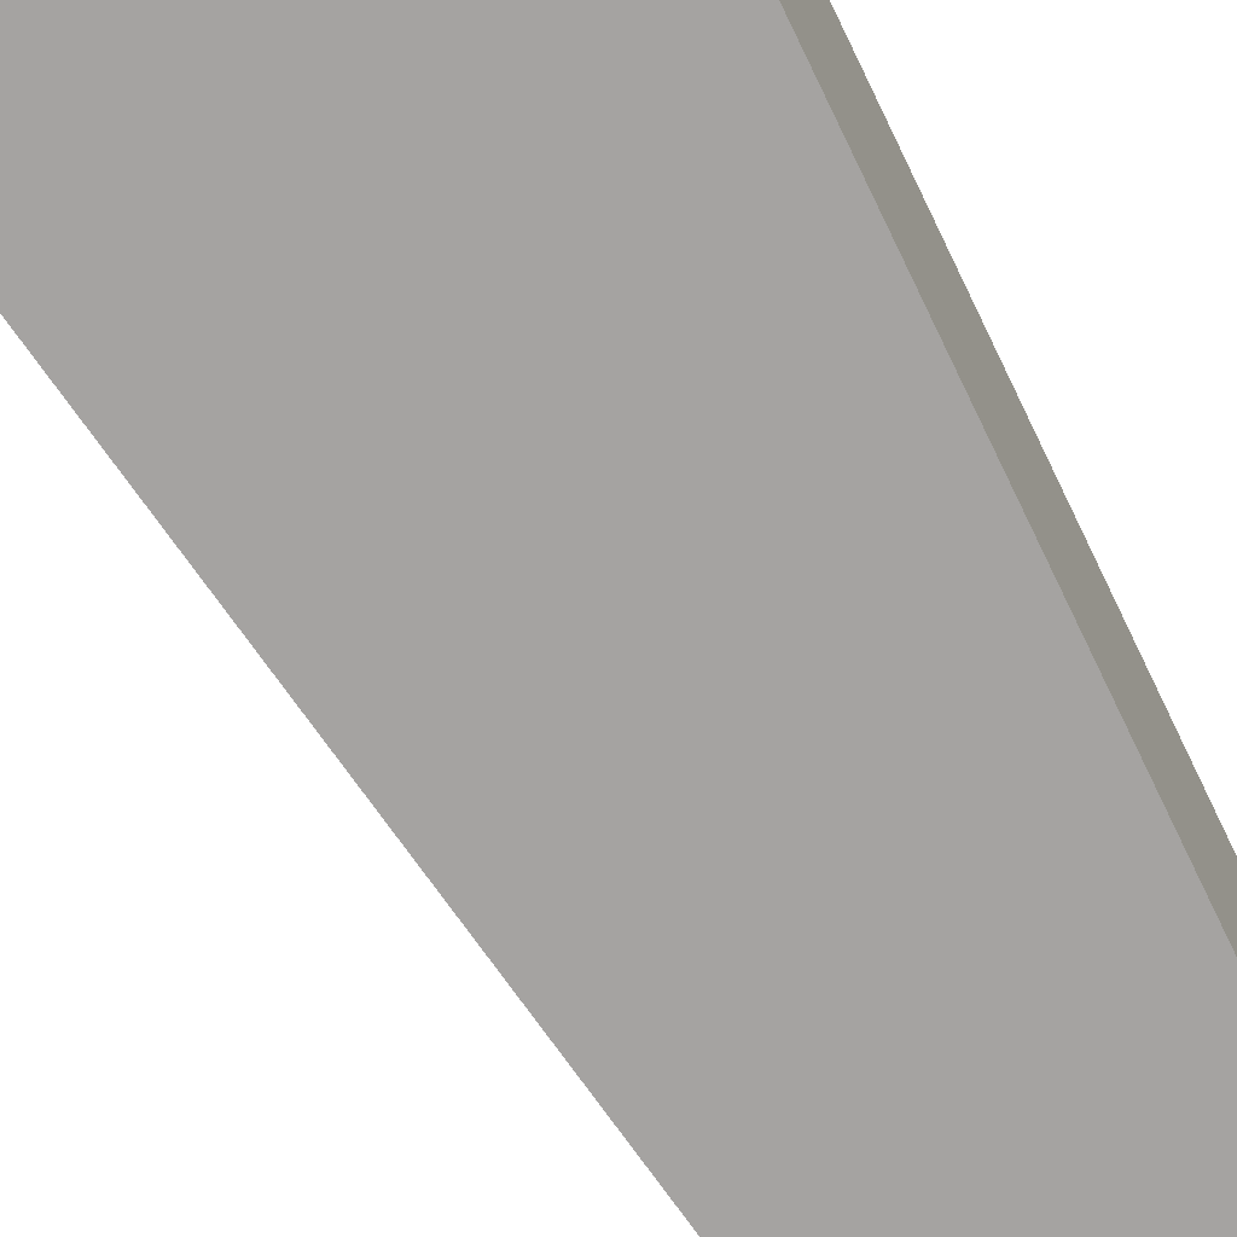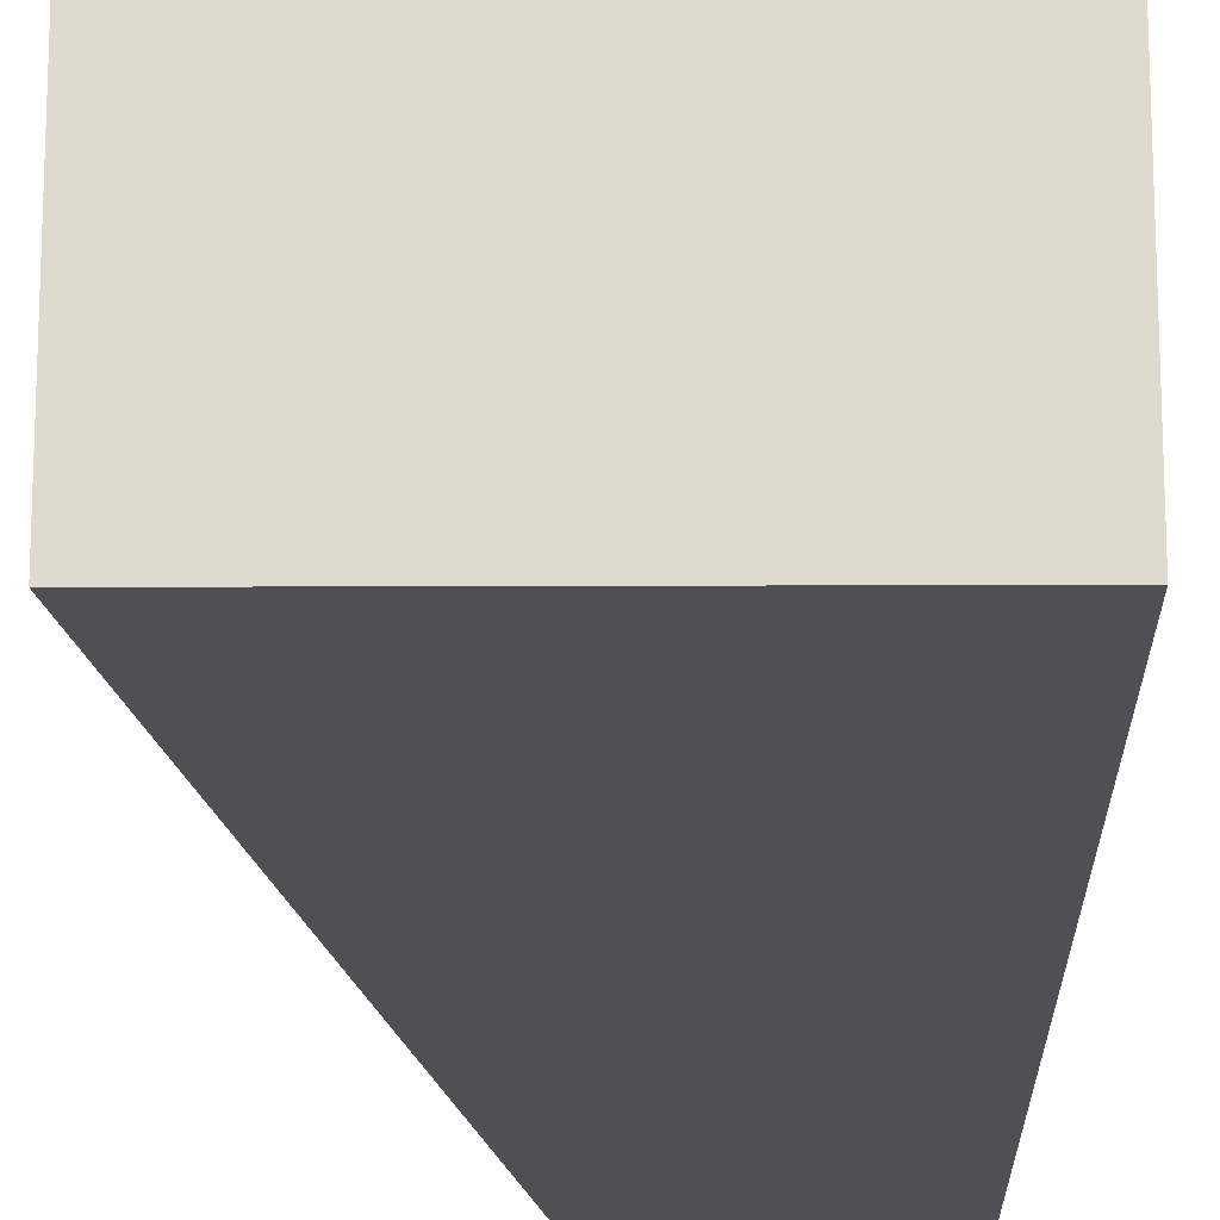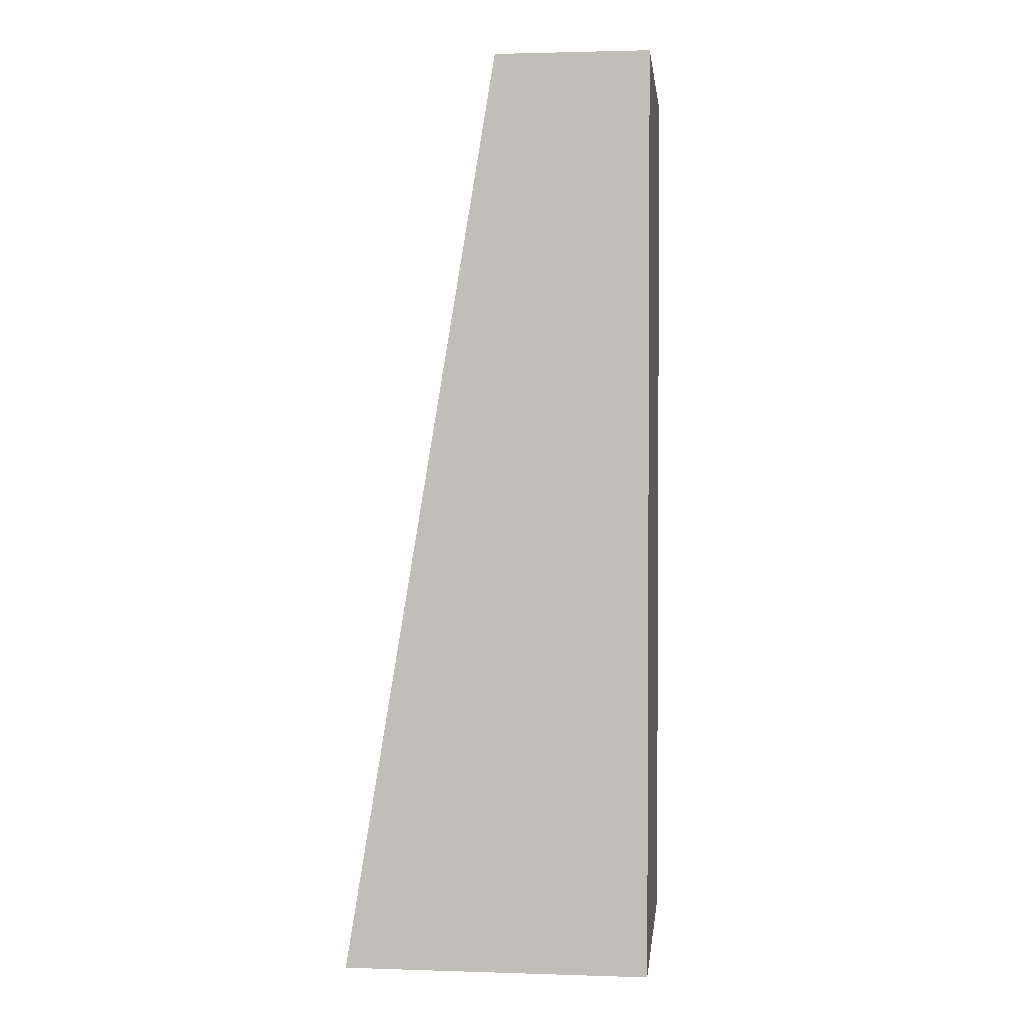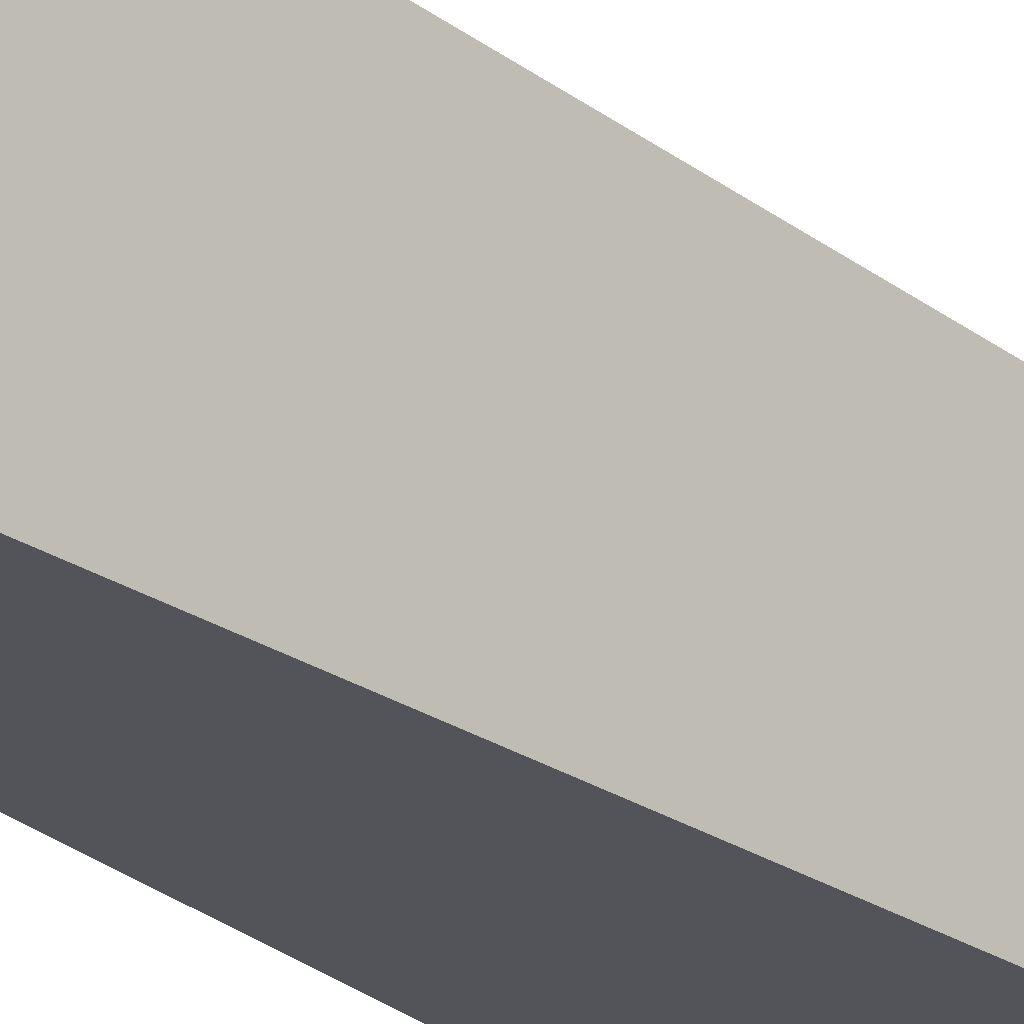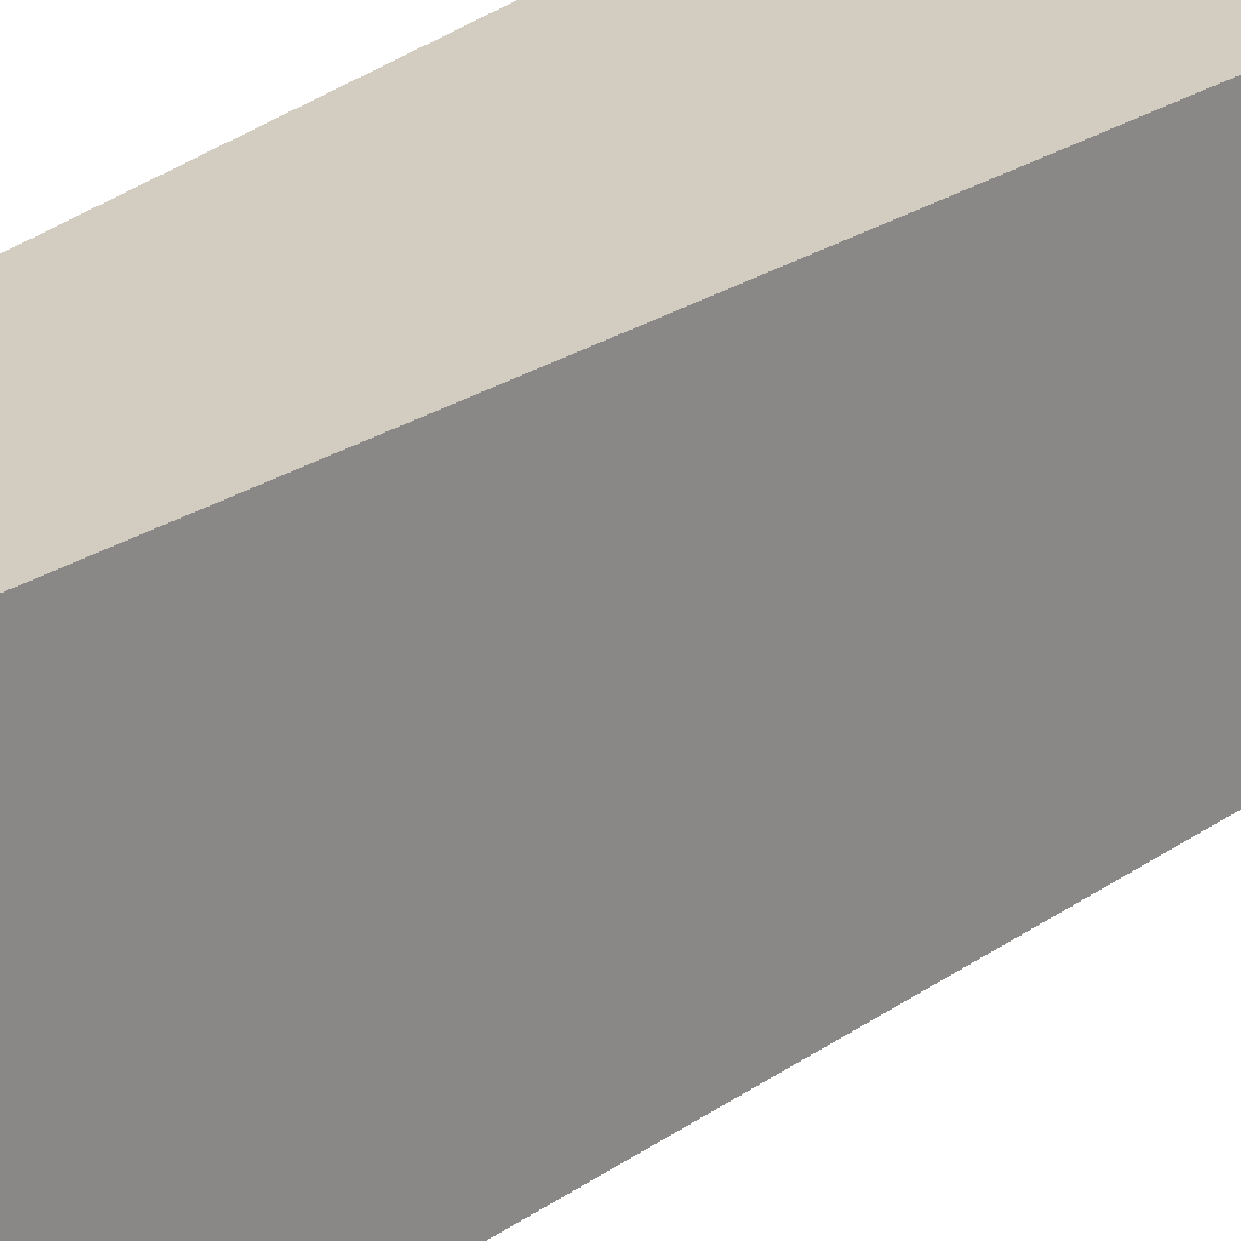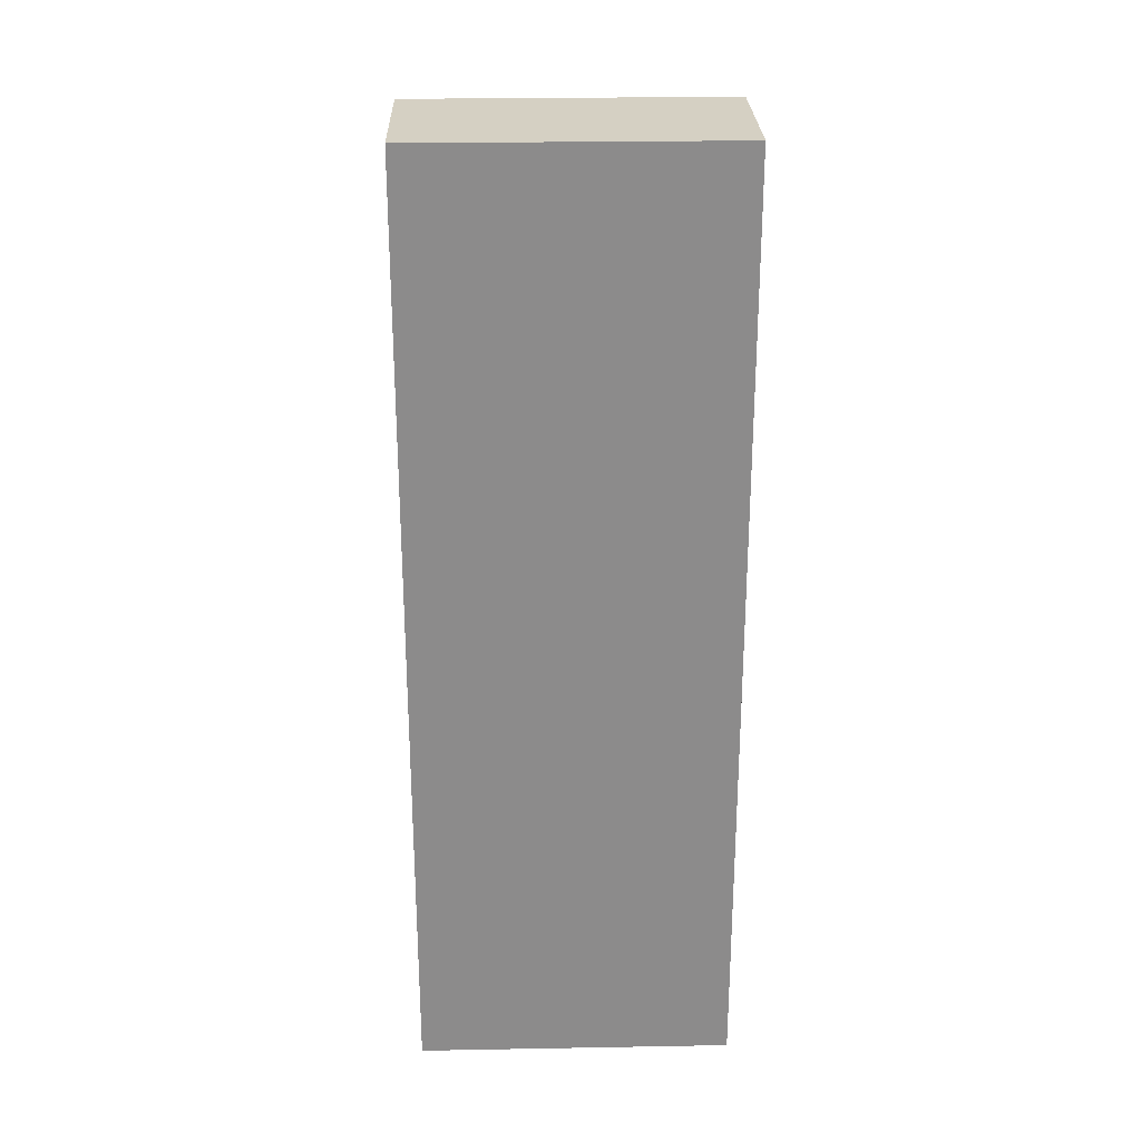
<metadata>
{"format":"obj","ext":"obj","renderer":"f3d","projection":"perspective","resolution":1024,"background":"white","views":[{"elev":-73.1,"azim":-154.3,"up":"+Y"},{"elev":-19.2,"azim":-179.6,"up":"+Y"},{"elev":2.0,"azim":-173.6,"up":"+Z"},{"elev":-23.8,"azim":30.5,"up":"+Y"},{"elev":24.5,"azim":31.9,"up":"+Y"},{"elev":26.2,"azim":-91.6,"up":"+Z"}]}
</metadata>
<code>
o Right Gun
g Right Gun
v -0.9375 0.5 -1.5
v -1 0.5 -1.5
v -0.875 0.5 -1.875
v -1 0.5 -1.875
v -1 0.5 -1.5
v -1 0.375 -1.5
v -1 0.5 -1.875
v -1 0.375 -1.875
v -1 0.375 -1.5
v -0.9375 0.375 -1.5
v -1 0.375 -1.875
v -0.875 0.375 -1.875
v -0.9375 0.375 -1.5
v -0.9375 0.5 -1.5
v -0.875 0.375 -1.875
v -0.875 0.5 -1.875
v -0.875 0.5 -1.875
v -1 0.5 -1.875
v -0.875 0.375 -1.875
v -1 0.375 -1.875
v -0.9375 0.375 -1.5
v -1 0.375 -1.5
v -0.9375 0.5 -1.5
v -1 0.5 -1.5
g Right Gun
f 3 4 2 1
f 7 8 6 5
f 11 12 10 9
f 15 16 14 13
f 19 20 18 17
f 23 24 22 21

</code>
